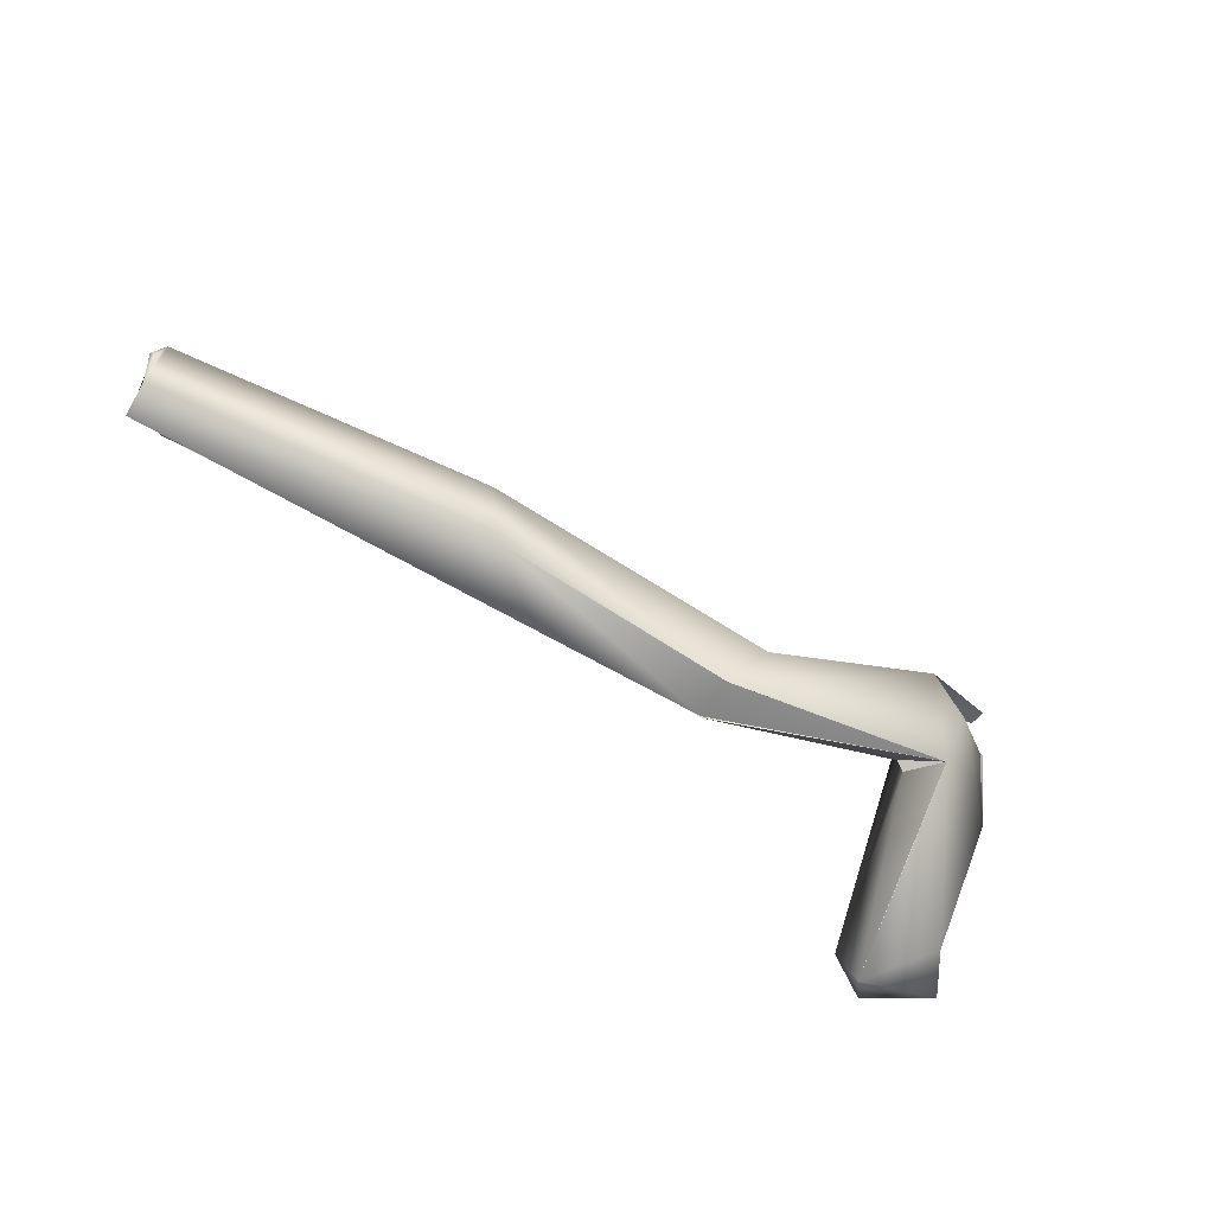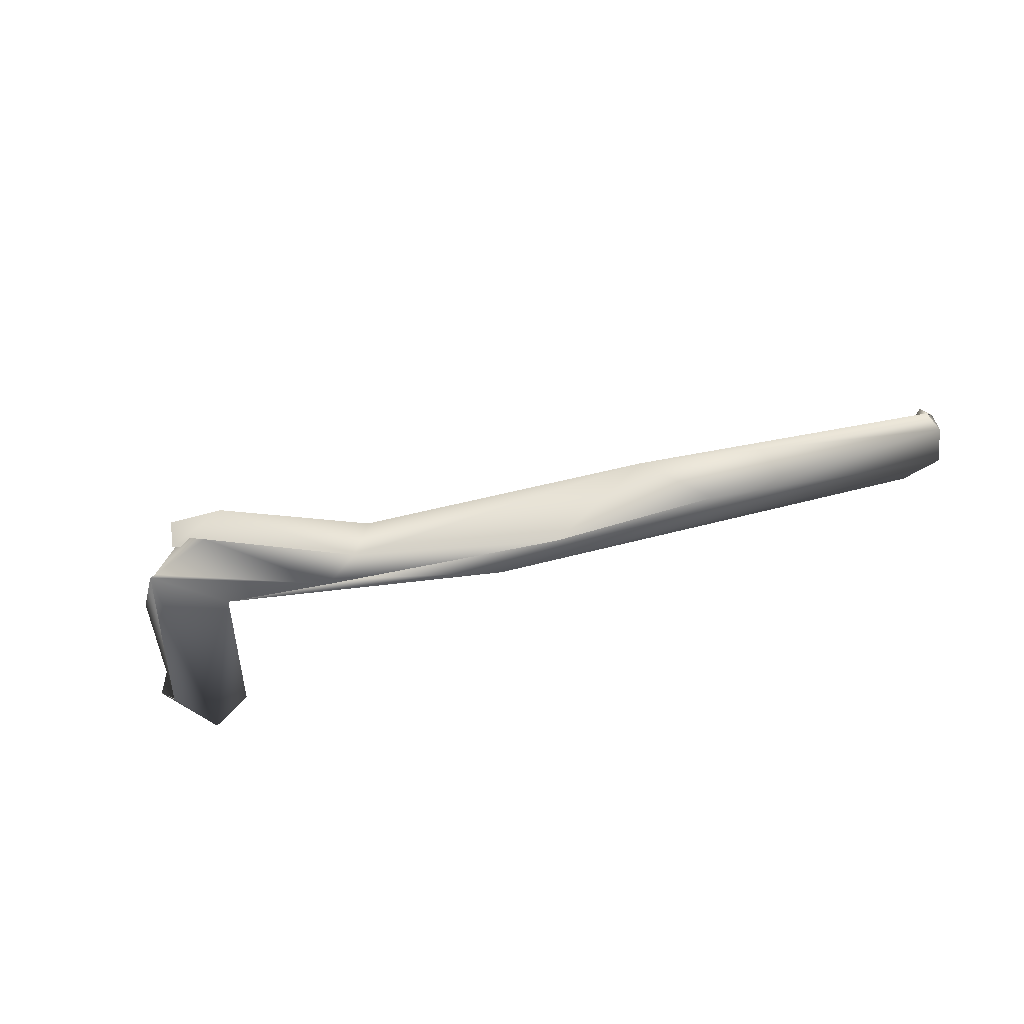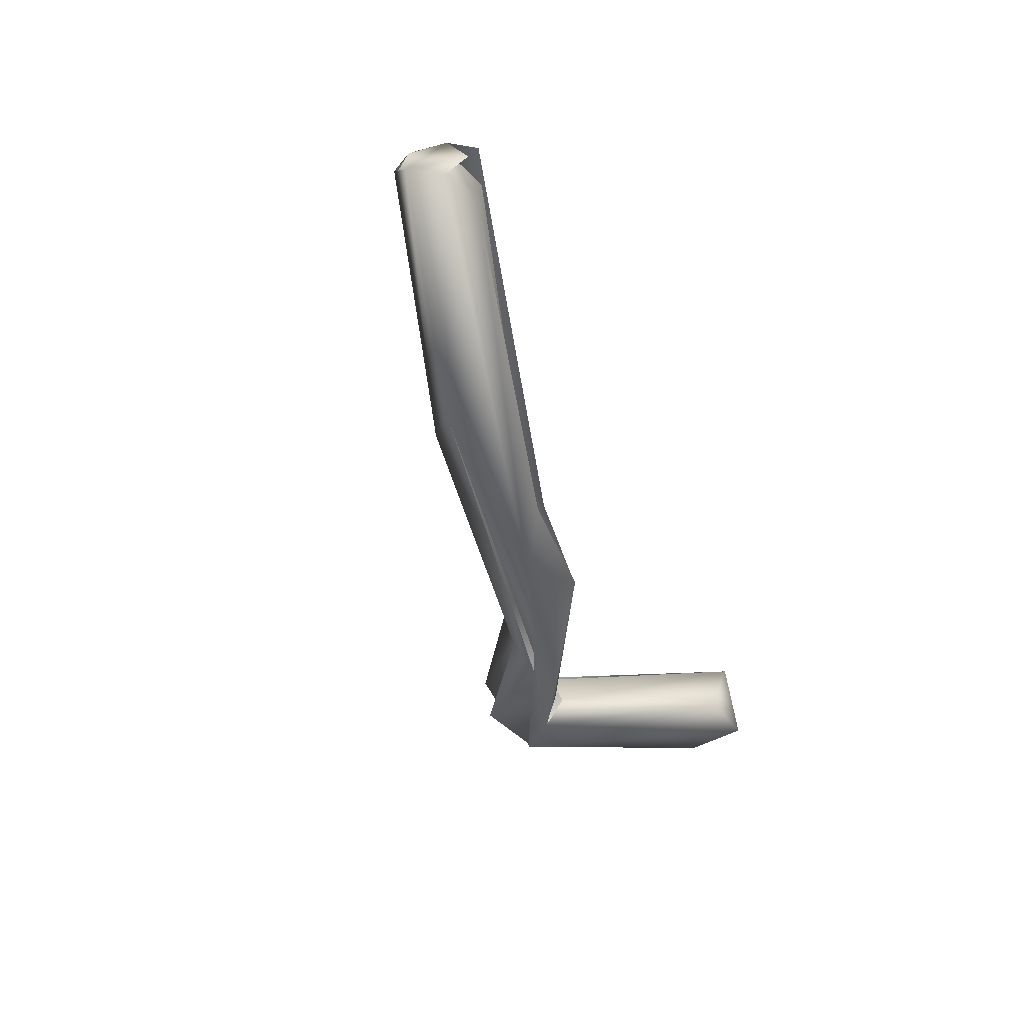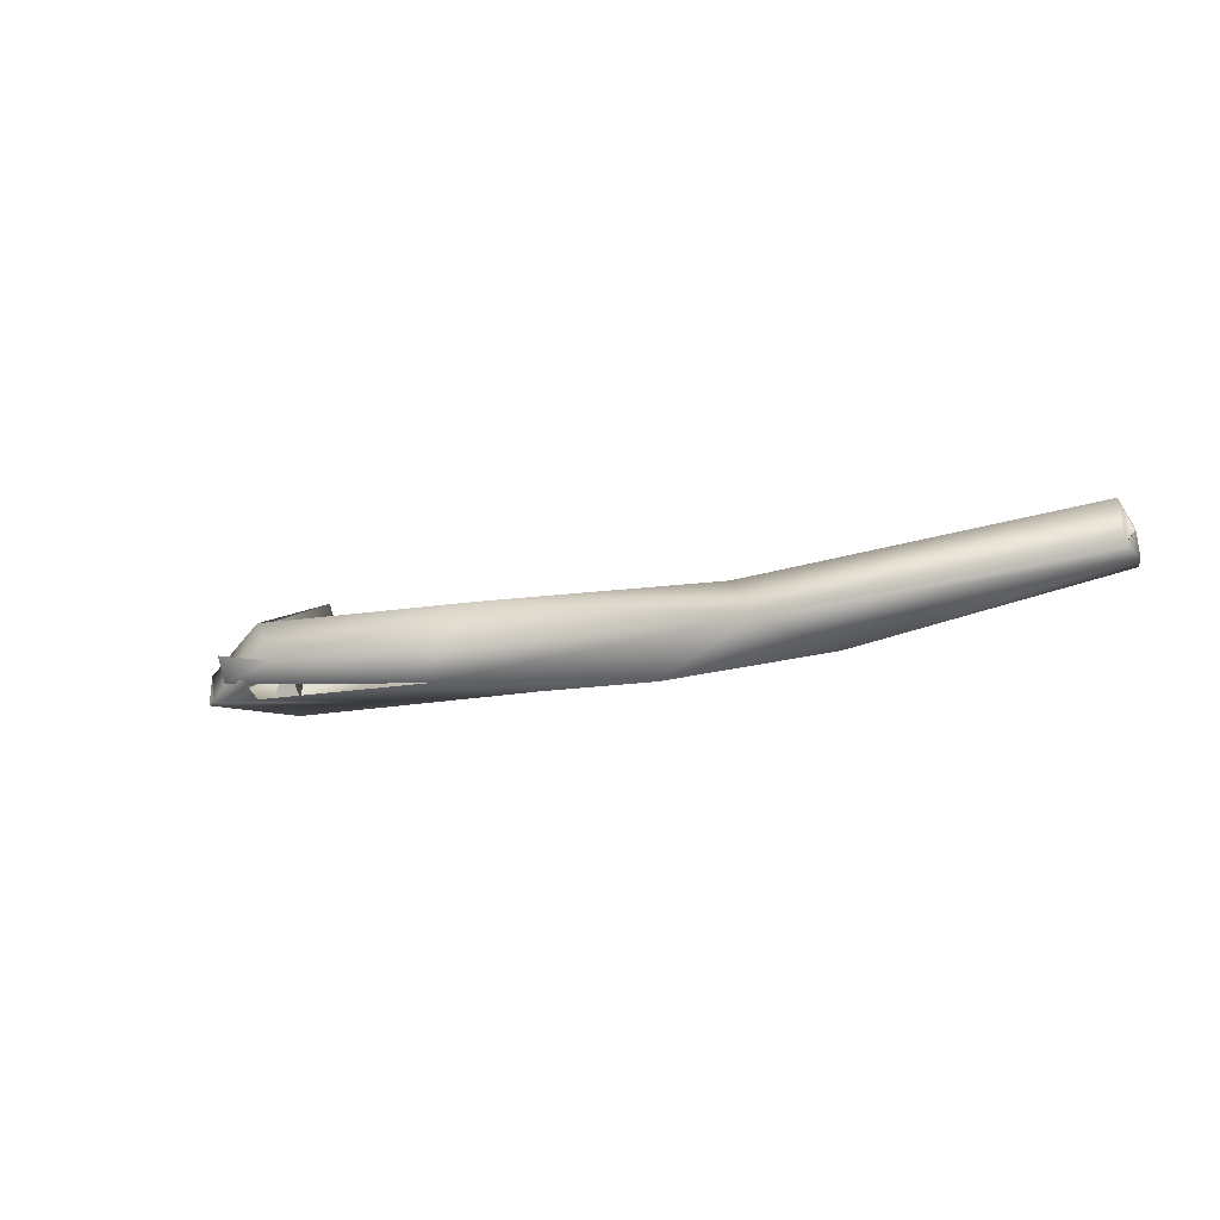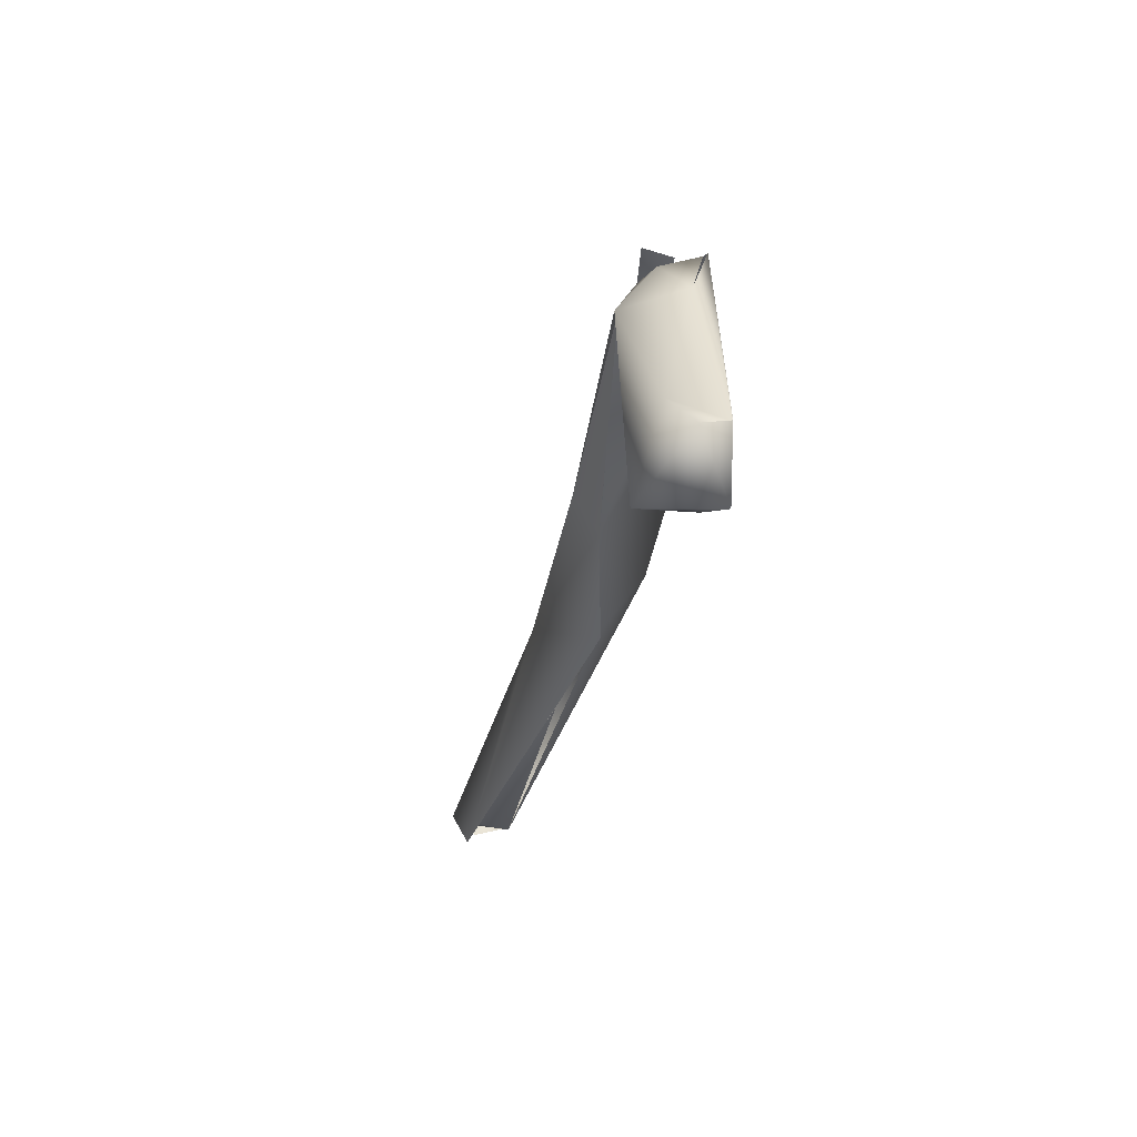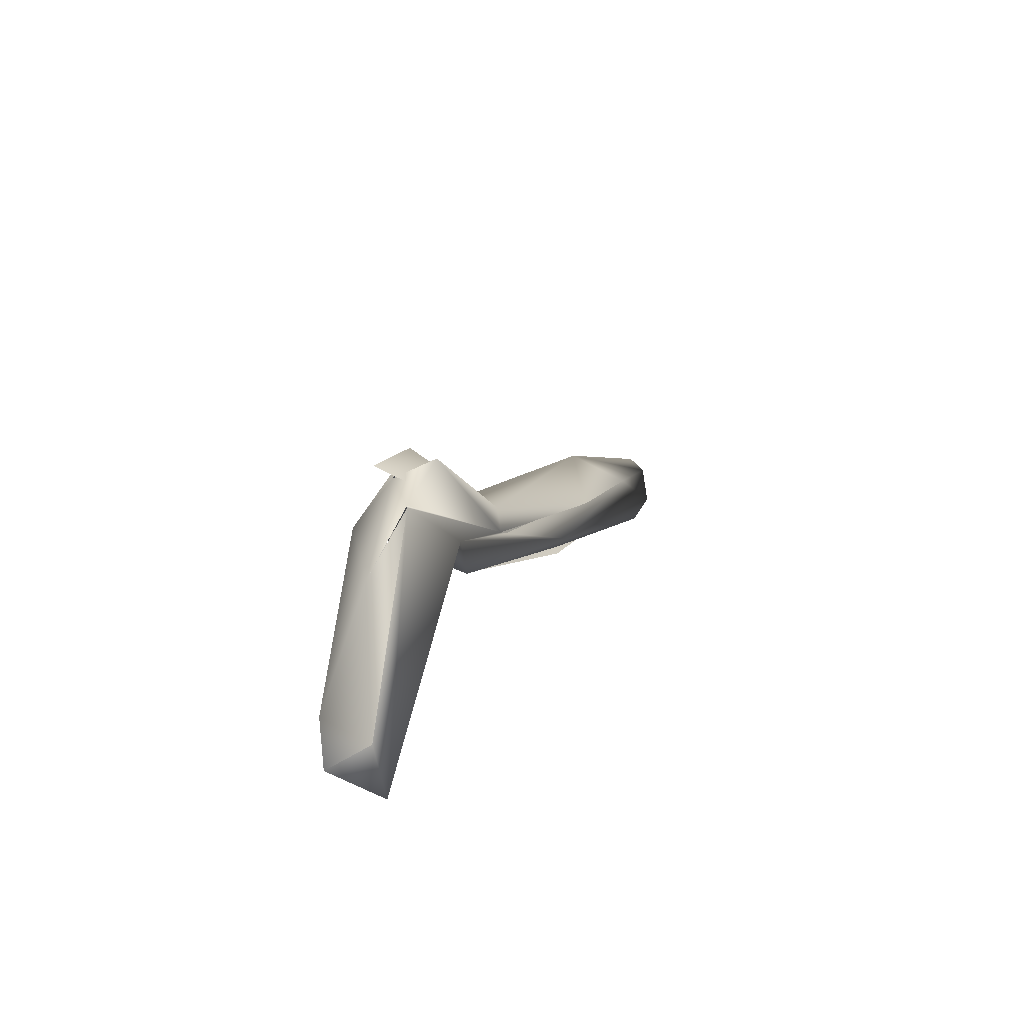
<metadata>
{"format":"obj","ext":"obj","renderer":"f3d","projection":"perspective","resolution":1024,"background":"white","views":[{"elev":79.4,"azim":39.6,"up":"+Z"},{"elev":-43.0,"azim":-160.1,"up":"+Z"},{"elev":-33.8,"azim":-66.6,"up":"+Z"},{"elev":6.8,"azim":-152.9,"up":"+Z"},{"elev":-23.1,"azim":87.1,"up":"+Y"},{"elev":19.5,"azim":119.0,"up":"+Y"}]}
</metadata>
<code>
o FJ1315.obj_grp1.060
v 0.03943 -0.6343 7.174
v 0.03906 -0.6329 7.175
v 0.04876 -0.6301 7.171
v 0.04019 -0.6349 7.176
v 0.03926 -0.6329 7.176
v 0.04109 -0.6348 7.174
v 0.03997 -0.6343 7.176
v 0.03969 -0.6329 7.176
v 0.04017 -0.634 7.177
v 0.03944 -0.6323 7.175
v 0.03947 -0.6324 7.175
v 0.03926 -0.6329 7.176
v 0.04026 -0.6352 7.176
v 0.05804 -0.6296 7.17
v 0.05583 -0.631 7.171
v 0.05031 -0.6323 7.173
v 0.04166 -0.6347 7.176
v 0.053 -0.63 7.174
v 0.05132 -0.6284 7.173
v 0.05575 -0.6313 7.171
v 0.06388 -0.6274 7.169
v 0.05534 -0.6289 7.17
v 0.06297 -0.6264 7.171
v 0.06256 -0.63 7.172
v 0.06359 -0.6266 7.17
v 0.06258 -0.6285 7.173
v 0.06258 -0.6285 7.173
v 0.06488 -0.627 7.169
v 0.06264 -0.63 7.172
v 0.07056 -0.6255 7.172
v 0.06897 -0.6259 7.168
v 0.0705 -0.6234 7.17
v 0.07056 -0.6255 7.172
v 0.06877 -0.623 7.169
v 0.06909 -0.6264 7.17
v 0.06879 -0.6257 7.169
v 0.06948 -0.6259 7.17
v 0.06941 -0.6264 7.17
v 0.07056 -0.6255 7.172
v 0.07057 -0.6255 7.172
v 0.06822 -0.623 7.171
v 0.07148 -0.6239 7.169
v 0.07055 -0.623 7.171
v 0.07017 -0.6235 7.17
v 0.0719 -0.6334 7.169
v 0.07298 -0.6338 7.171
v 0.07365 -0.634 7.168
v 0.06963 -0.6265 7.17
v 0.06963 -0.6265 7.17
v 0.07167 -0.6239 7.169
v 0.07453 -0.6315 7.168
v 0.07451 -0.6315 7.168
v 0.0701 -0.6255 7.168
v 0.07322 -0.6261 7.169
v 0.0747 -0.6309 7.17
v 0.07056 -0.6255 7.172
v 0.07575 -0.6322 7.17
f 3 1 2
f 1 4 2
f 4 9 2
f 2 9 5
f 9 8 5
f 5 11 2
f 8 10 12
f 1 6 7
f 10 8 9
f 14 15 6
f 16 17 6
f 6 17 7
f 19 2 10
f 19 10 9
f 18 19 9
f 9 13 18
f 20 18 13
f 3 2 19
f 14 6 1
f 14 1 3
f 14 3 21
f 22 3 19
f 18 20 24
f 19 25 22
f 25 19 23
f 26 18 24
f 27 19 18
f 22 25 28
f 27 23 19
f 14 29 15
f 14 21 31
f 32 25 41
f 25 23 41
f 33 26 24
f 31 29 14
f 34 28 25
f 28 31 21
f 29 31 35
f 40 41 27
f 23 27 41
f 30 29 35
f 34 42 28
f 32 41 43
f 40 44 41
f 47 45 31
f 46 45 47
f 31 45 48
f 49 45 46
f 47 31 50
f 51 47 50
f 53 37 36
f 50 31 28
f 52 50 54
f 50 52 51
f 52 54 55
f 49 46 56
f 46 55 40
f 40 55 54
f 44 42 34
f 42 50 28
f 44 54 42
f 54 44 40
f 57 46 47
f 55 46 57
f 51 57 47
f 57 52 55
l 38 39

</code>
